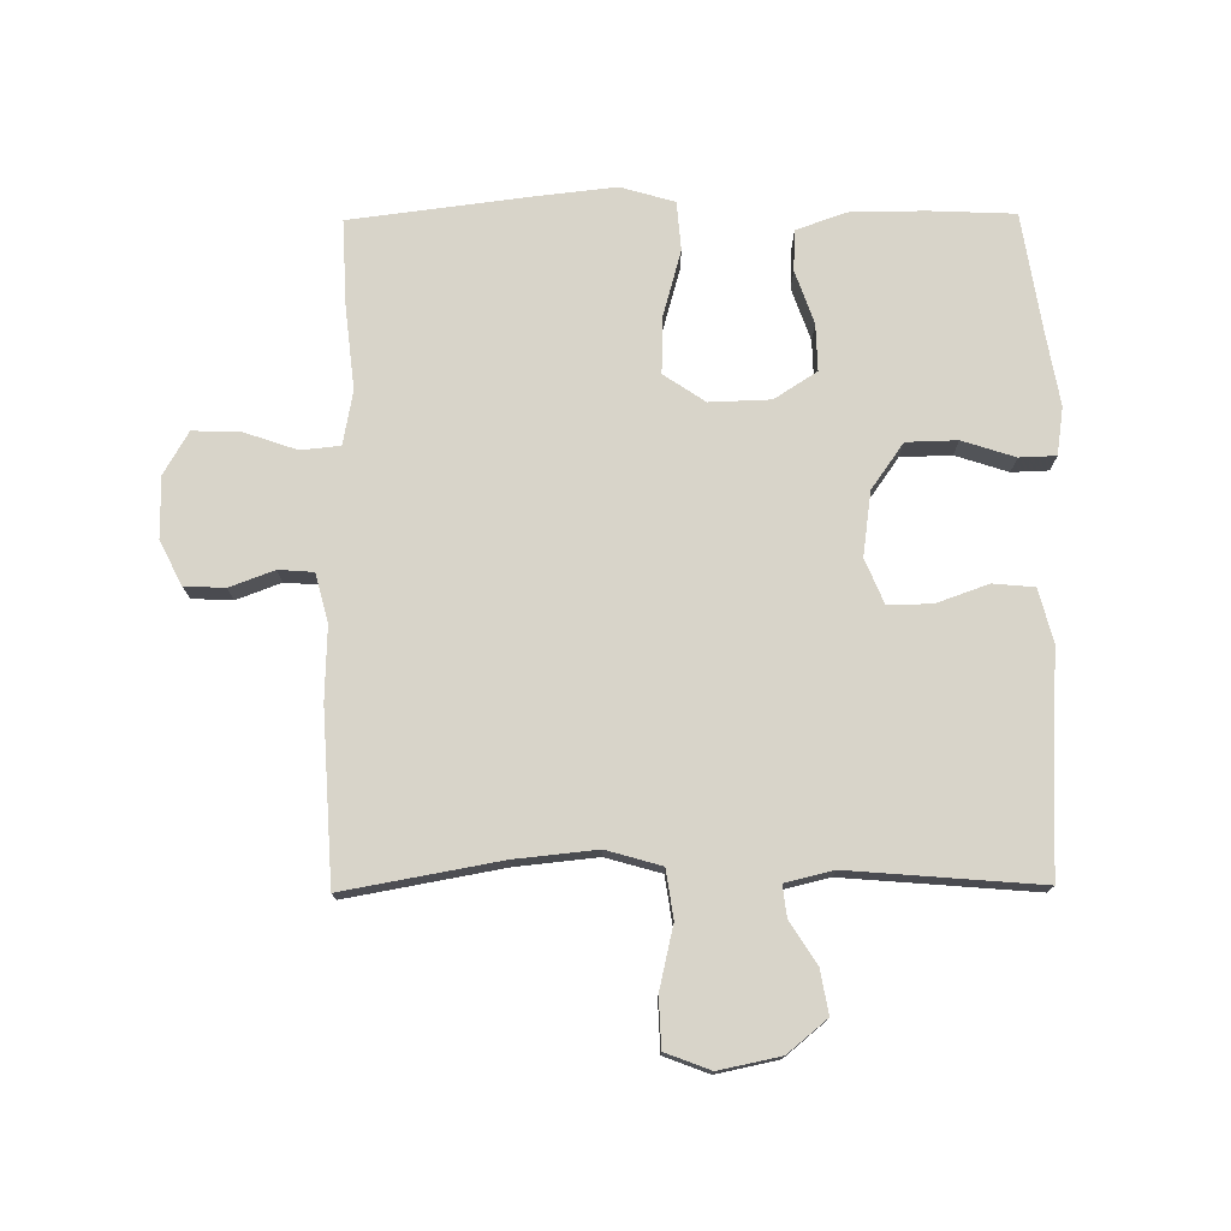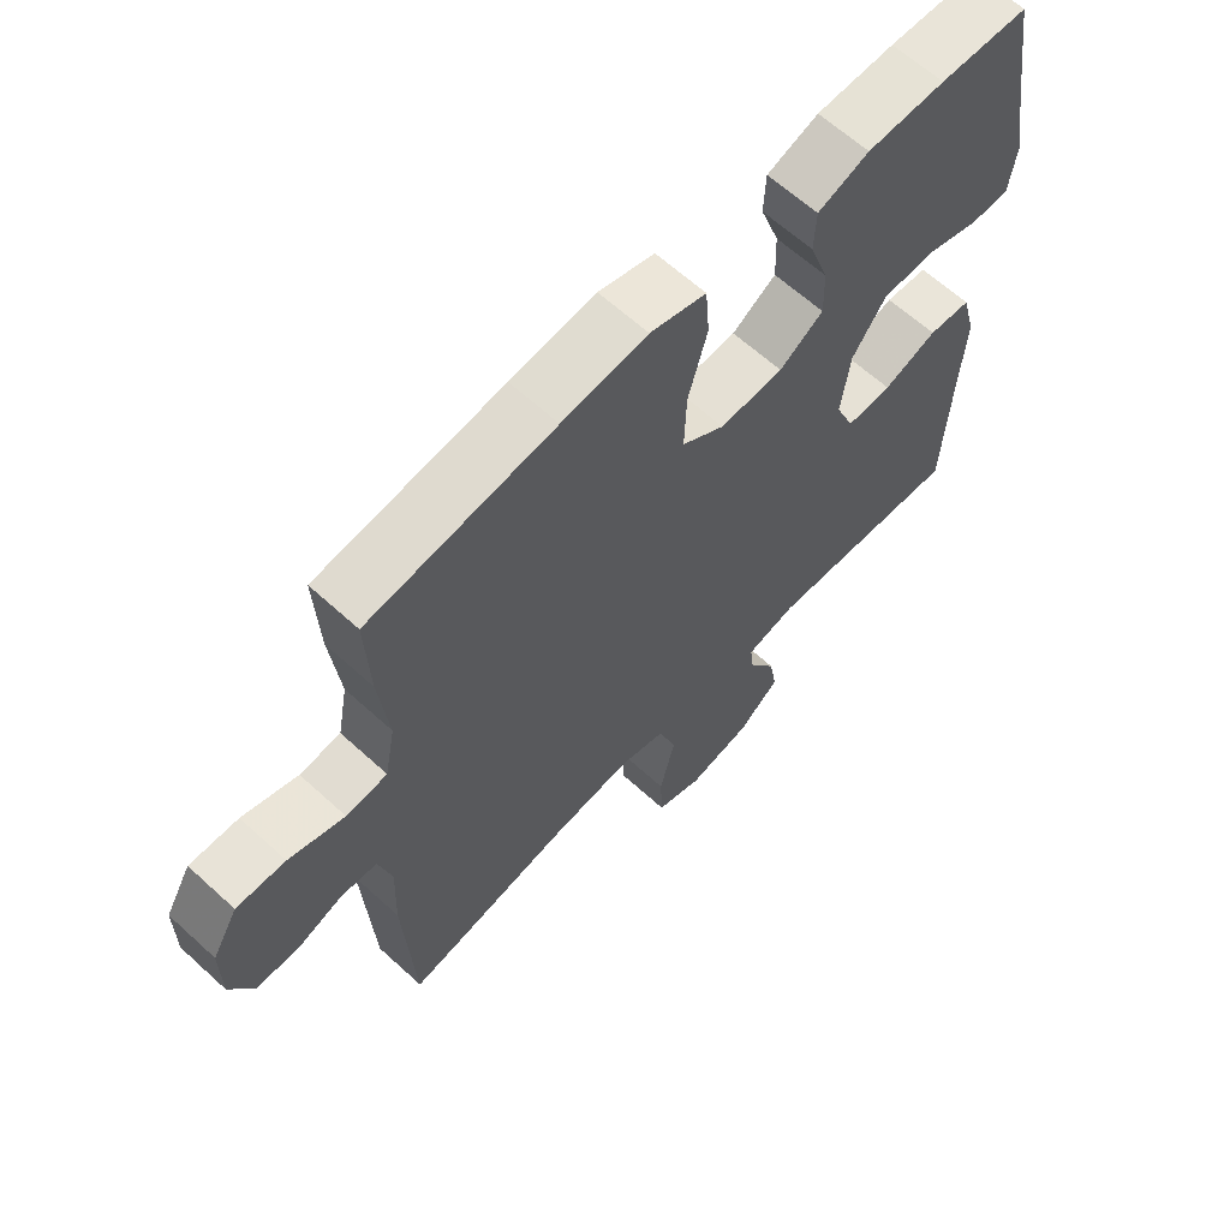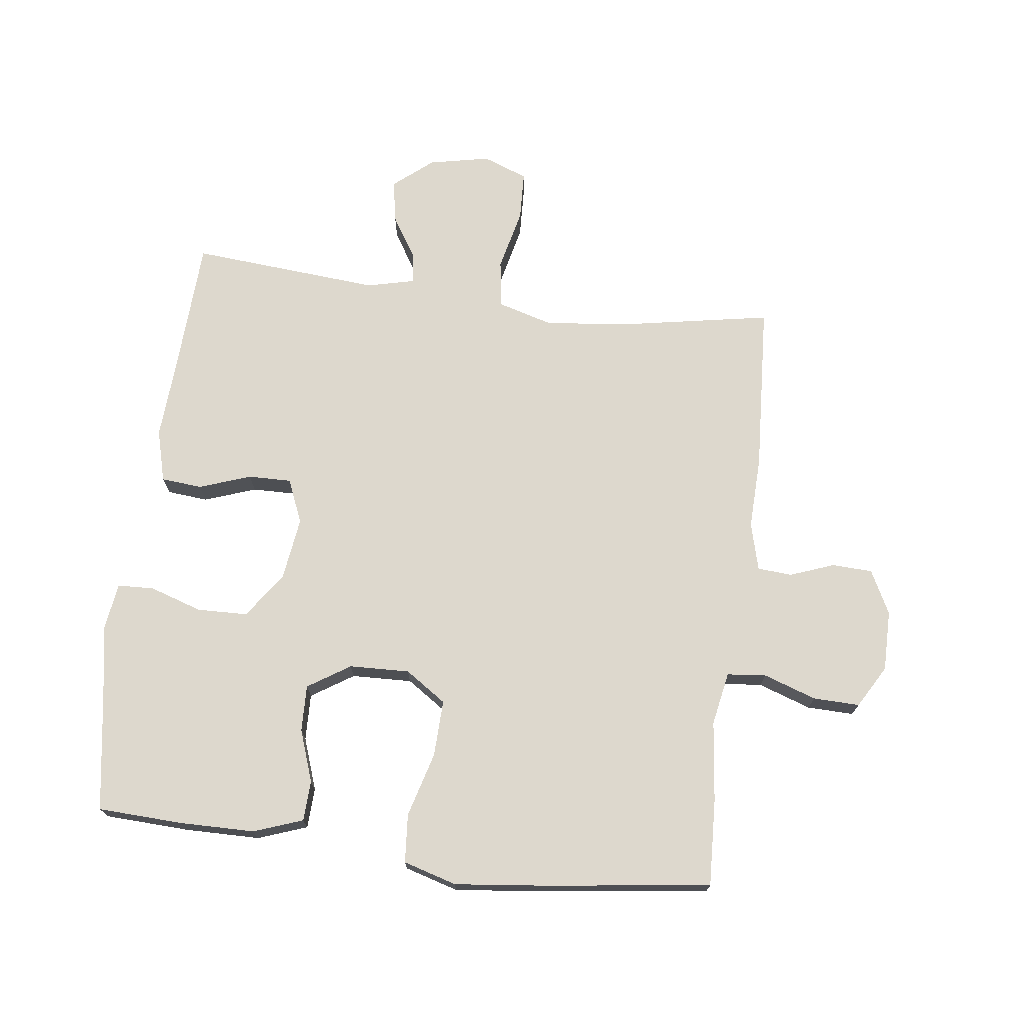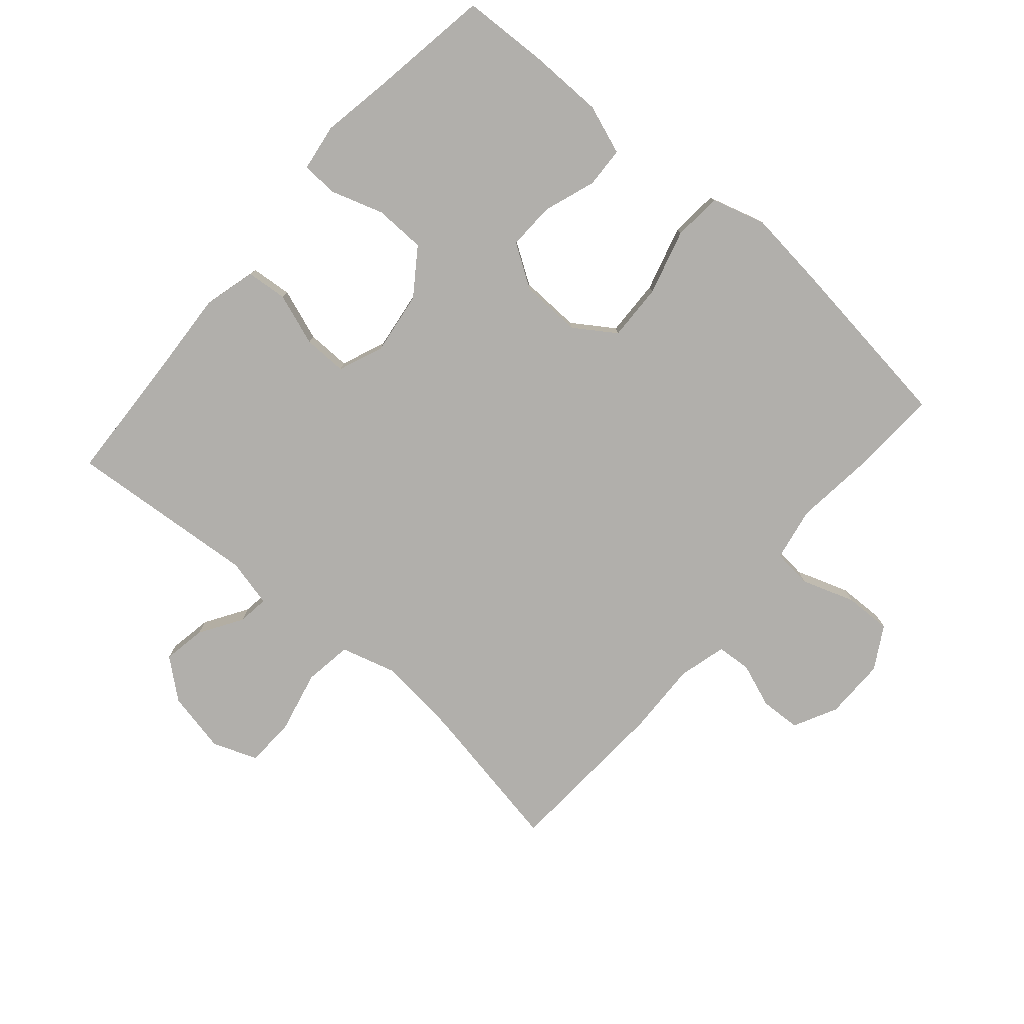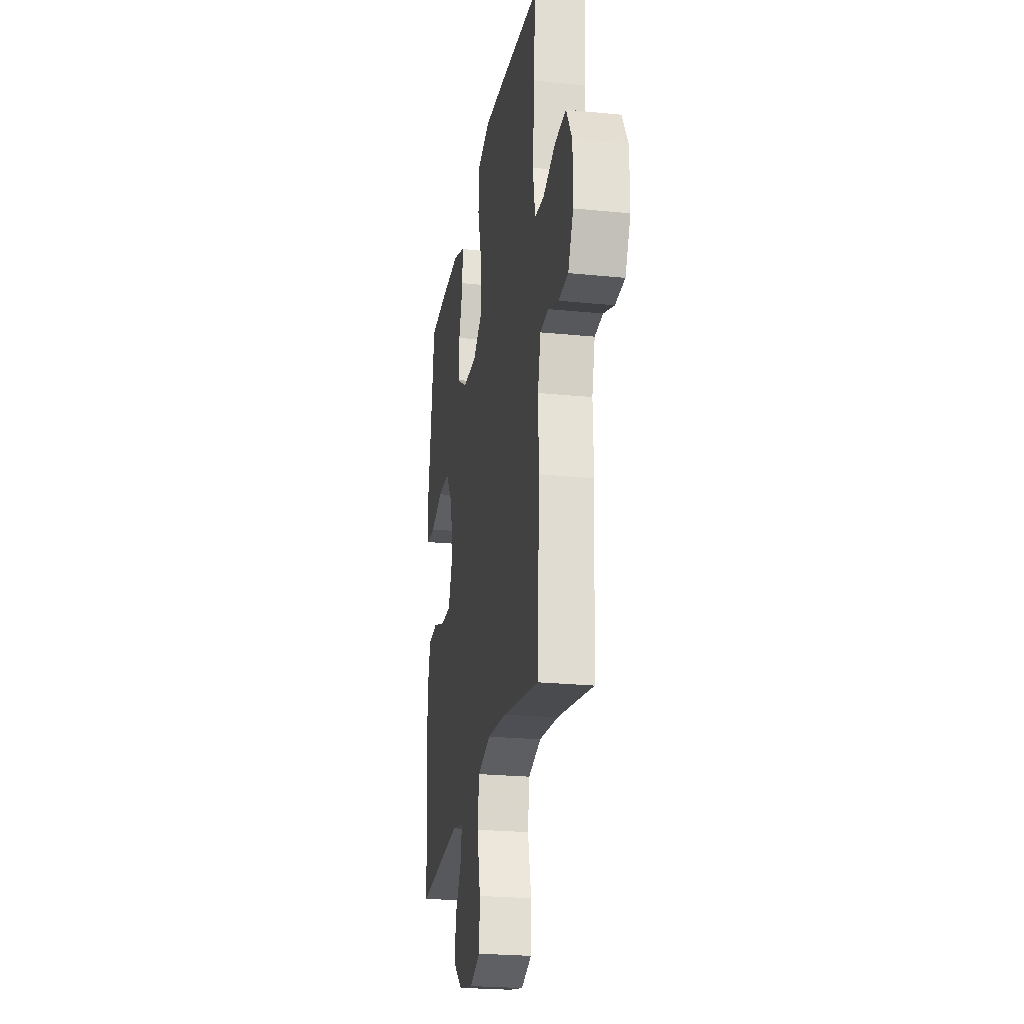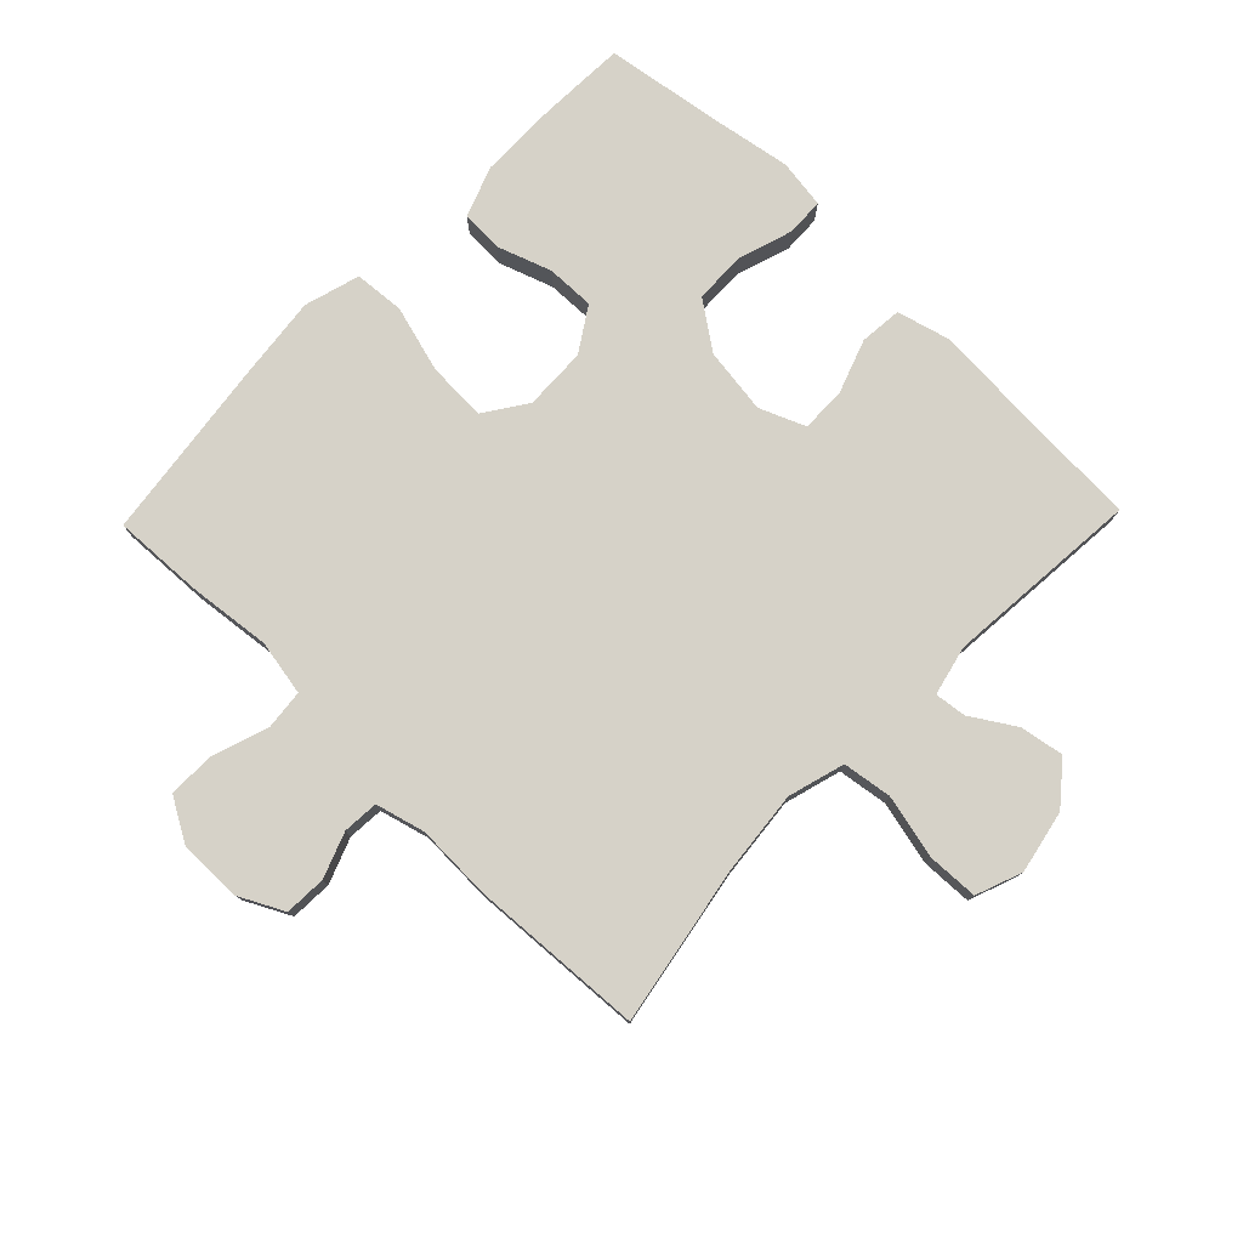
<metadata>
{"format":"obj","ext":"obj","renderer":"f3d","projection":"perspective","resolution":1024,"background":"white","views":[{"elev":75.6,"azim":179.4,"up":"+Y"},{"elev":63.4,"azim":132.7,"up":"+Z"},{"elev":72.2,"azim":7.1,"up":"+Y"},{"elev":-78.1,"azim":-40.9,"up":"+Y"},{"elev":-23.9,"azim":80.5,"up":"+Z"},{"elev":78.2,"azim":134.1,"up":"+Y"}]}
</metadata>
<code>
v -0.5 0.07 -0.5
v -0.511 0.07 -0.282
v -0.519 0.07 -0.156
v -0.497 0.07 -0.073
v -0.432 0.07 -0.067
v -0.35 0.07 -0.096
v -0.281 0.07 -0.097
v -0.252 0.07 -0.027
v -0.266 0.07 0.074
v -0.317 0.07 0.146
v -0.397 0.07 0.148
v -0.48 0.07 0.121
v -0.538 0.07 0.123
v -0.549 0.07 0.198
v -0.529 0.07 0.313
v -0.5 0.07 0.5
v -0.365 0.07 0.506
v -0.246 0.07 0.505
v -0.168 0.07 0.477
v -0.165 0.07 0.413
v -0.194 0.07 0.33
v -0.196 0.07 0.256
v -0.129 0.07 0.213
v -0.033 0.07 0.21
v 0.032 0.07 0.254
v 0.029 0.07 0.344
v 0 0.07 0.447
v 0.006 0.07 0.524
v 0.091 0.07 0.549
v 0.22 0.07 0.535
v 0.5 0.07 0.5
v 0.494 0.07 0.362
v 0.48 0.07 0.234
v 0.496 0.07 0.149
v 0.558 0.07 0.143
v 0.642 0.07 0.172
v 0.716 0.07 0.174
v 0.755 0.07 0.107
v 0.755 0.07 0.01
v 0.72 0.07 -0.059
v 0.656 0.07 -0.062
v 0.586 0.07 -0.036
v 0.531 0.07 -0.04
v 0.511 0.07 -0.116
v 0.515 0.07 -0.231
v 0.5 0.07 -0.5
v 0.254 0.07 -0.456
v 0.125 0.07 -0.443
v 0.038 0.07 -0.468
v 0.027 0.07 -0.544
v 0.05 0.07 -0.643
v 0.047 0.07 -0.721
v -0.024 0.07 -0.748
v -0.121 0.07 -0.728
v -0.183 0.07 -0.677
v -0.171 0.07 -0.609
v -0.129 0.07 -0.542
v -0.123 0.07 -0.493
v -0.199 0.07 -0.475
v -0.5 0 -0.5
v -0.511 0 -0.282
v -0.519 0 -0.156
v -0.497 0 -0.073
v -0.432 0 -0.067
v -0.35 0 -0.096
v -0.281 0 -0.097
v -0.252 0 -0.027
v -0.266 0 0.074
v -0.317 0 0.146
v -0.397 0 0.148
v -0.48 0 0.121
v -0.538 0 0.123
v -0.549 0 0.198
v -0.529 0 0.313
v -0.5 0 0.5
v -0.365 0 0.506
v -0.246 0 0.505
v -0.168 0 0.477
v -0.165 0 0.413
v -0.194 0 0.33
v -0.196 0 0.256
v -0.129 0 0.213
v -0.033 0 0.21
v 0.032 0 0.254
v 0.029 0 0.344
v 0 0 0.447
v 0.006 0 0.524
v 0.091 0 0.549
v 0.22 0 0.535
v 0.5 0 0.5
v 0.494 0 0.362
v 0.48 0 0.234
v 0.496 0 0.149
v 0.558 0 0.143
v 0.642 0 0.172
v 0.716 0 0.174
v 0.755 0 0.107
v 0.755 0 0.01
v 0.72 0 -0.059
v 0.656 0 -0.062
v 0.586 0 -0.036
v 0.531 0 -0.04
v 0.511 0 -0.116
v 0.515 0 -0.231
v 0.5 0 -0.5
v 0.254 0 -0.456
v 0.125 0 -0.443
v 0.038 0 -0.468
v 0.027 0 -0.544
v 0.05 0 -0.643
v 0.047 0 -0.721
v -0.024 0 -0.748
v -0.121 0 -0.728
v -0.183 0 -0.677
v -0.171 0 -0.609
v -0.129 0 -0.542
v -0.123 0 -0.493
v -0.199 0 -0.475
f 54 55 56 57
f 54 57 58
f 53 54 58
f 50 51 52 53
f 49 50 53 58
f 48 49 58 59
f 44 45 46 47
f 43 44 47 48
f 39 40 41 42
f 39 42 43
f 38 39 43
f 35 36 37 38
f 34 35 38 43
f 33 34 43 48
f 26 27 28 29
f 25 26 29 30
f 18 19 20 21
f 18 21 22
f 15 16 17 18
f 15 18 22
f 14 15 22 23
f 11 12 13 14
f 10 11 14 23
f 3 4 5 6
f 2 3 6 7
f 1 2 7
f 59 1 7
f 48 59 7 8
f 33 48 8 9
f 25 30 31 32
f 24 25 32 33
f 9 10 23 24
f 9 24 33
f 116 115 114 113
f 117 116 113
f 117 113 112
f 112 111 110 109
f 117 112 109 108
f 118 117 108 107
f 106 105 104 103
f 107 106 103 102
f 101 100 99 98
f 102 101 98
f 102 98 97
f 97 96 95 94
f 102 97 94 93
f 107 102 93 92
f 88 87 86 85
f 89 88 85 84
f 80 79 78 77
f 81 80 77
f 77 76 75 74
f 81 77 74
f 82 81 74 73
f 73 72 71 70
f 82 73 70 69
f 65 64 63 62
f 66 65 62 61
f 66 61 60
f 66 60 118
f 67 66 118 107
f 68 67 107 92
f 91 90 89 84
f 92 91 84 83
f 83 82 69 68
f 92 83 68
f 1 60 61 2
f 2 61 62 3
f 3 62 63 4
f 4 63 64 5
f 5 64 65 6
f 6 65 66 7
f 7 66 67 8
f 8 67 68 9
f 9 68 69 10
f 10 69 70 11
f 11 70 71 12
f 12 71 72 13
f 13 72 73 14
f 14 73 74 15
f 15 74 75 16
f 16 75 76 17
f 17 76 77 18
f 18 77 78 19
f 19 78 79 20
f 20 79 80 21
f 21 80 81 22
f 22 81 82 23
f 23 82 83 24
f 24 83 84 25
f 25 84 85 26
f 26 85 86 27
f 27 86 87 28
f 28 87 88 29
f 29 88 89 30
f 30 89 90 31
f 31 90 91 32
f 32 91 92 33
f 33 92 93 34
f 34 93 94 35
f 35 94 95 36
f 36 95 96 37
f 37 96 97 38
f 38 97 98 39
f 39 98 99 40
f 40 99 100 41
f 41 100 101 42
f 42 101 102 43
f 43 102 103 44
f 44 103 104 45
f 45 104 105 46
f 46 105 106 47
f 47 106 107 48
f 48 107 108 49
f 49 108 109 50
f 50 109 110 51
f 51 110 111 52
f 52 111 112 53
f 53 112 113 54
f 54 113 114 55
f 55 114 115 56
f 56 115 116 57
f 57 116 117 58
f 58 117 118 59
f 59 118 60 1

</code>
